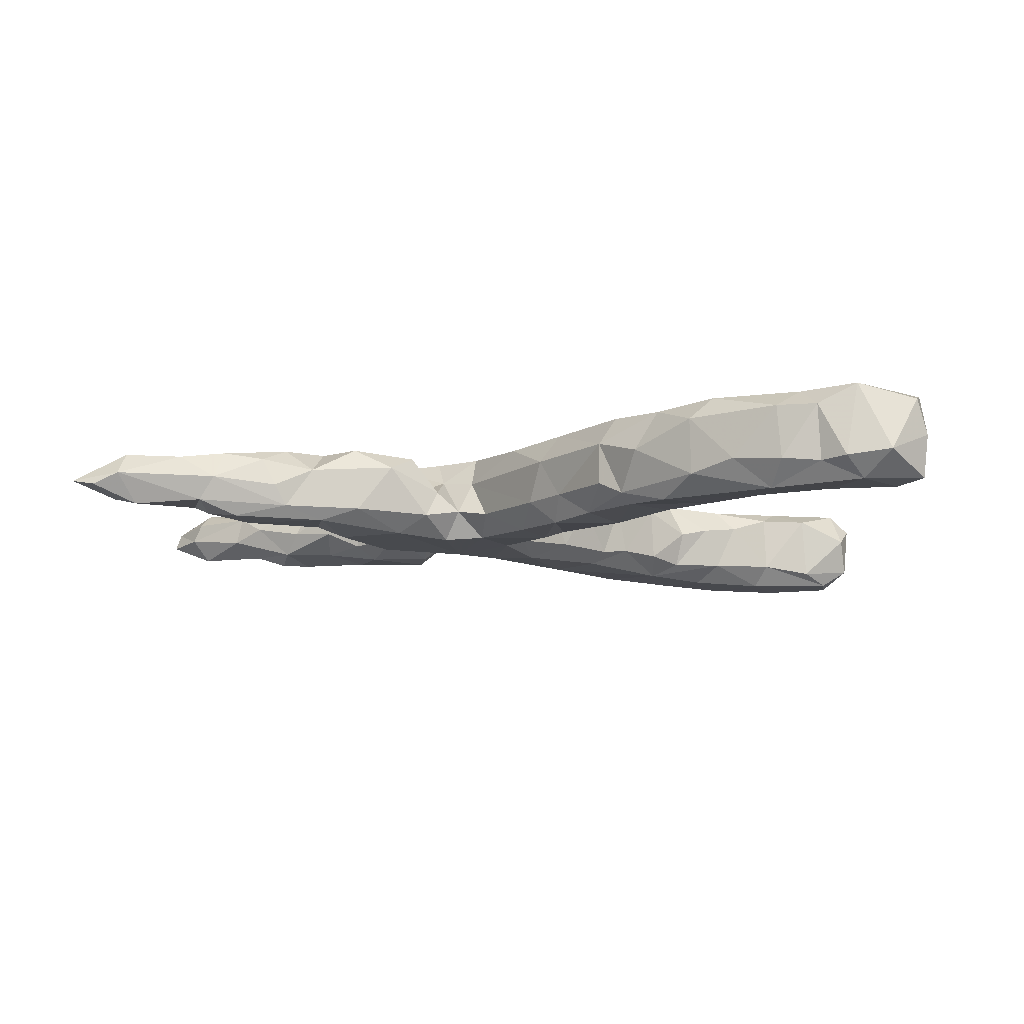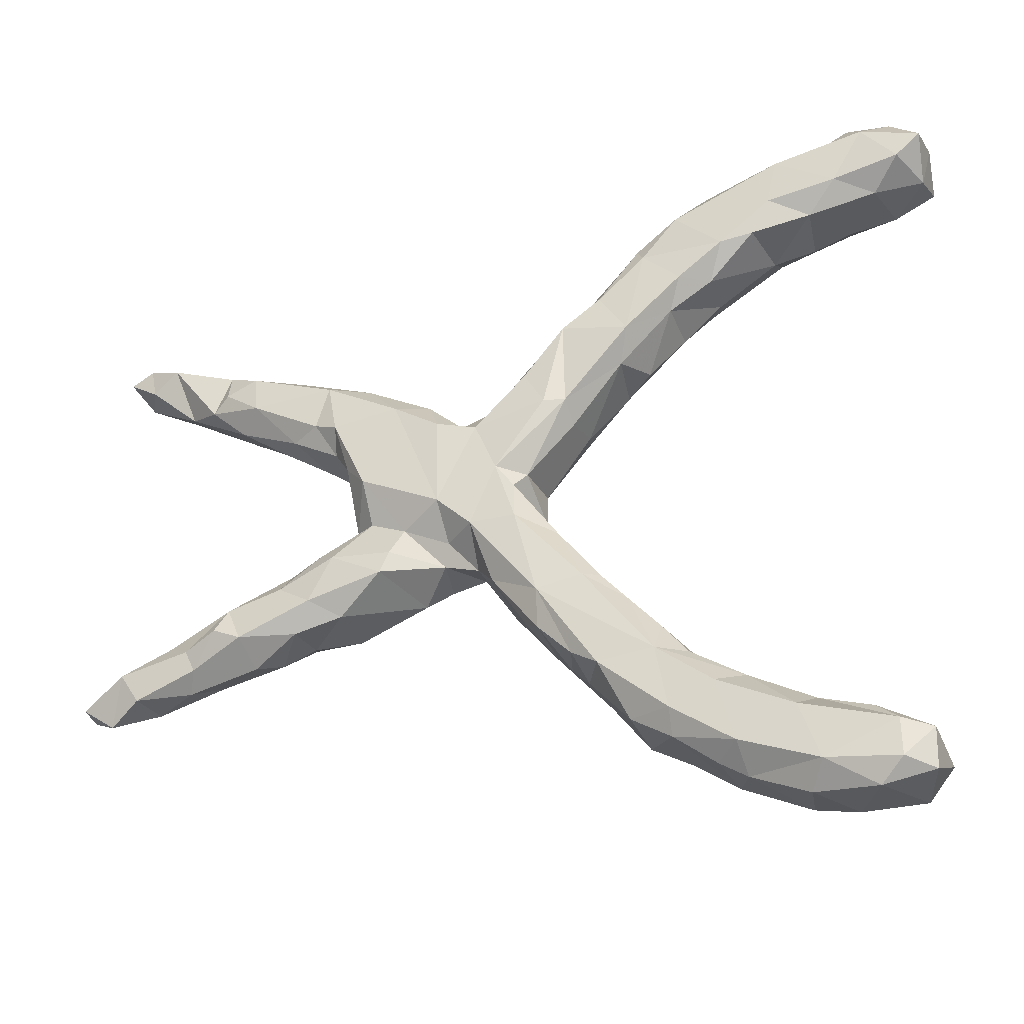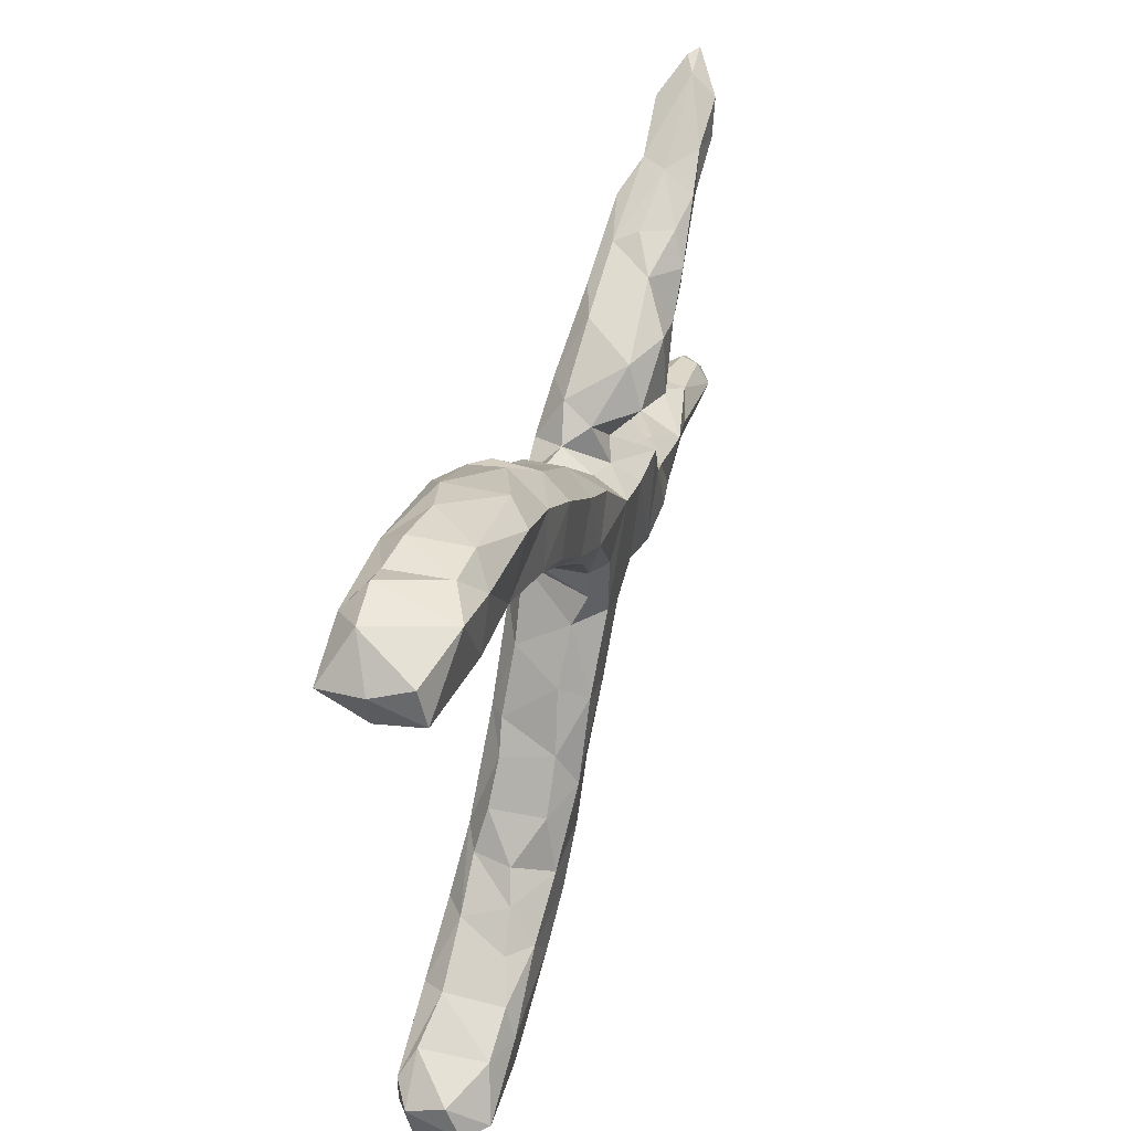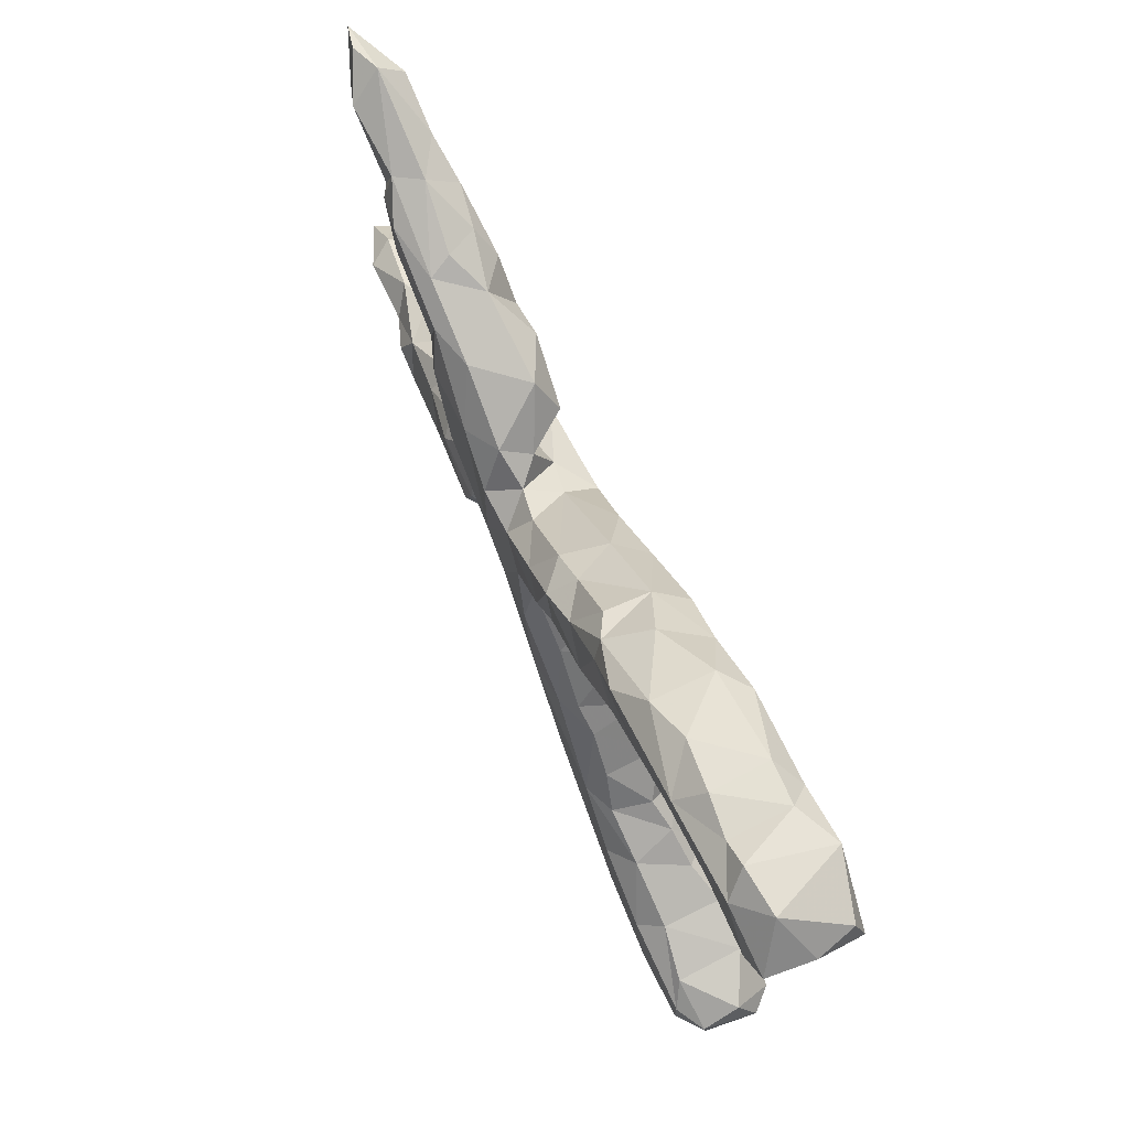
<metadata>
{"format":"obj","ext":"obj","renderer":"f3d","projection":"perspective","resolution":1024,"background":"white","views":[{"elev":-11.2,"azim":-172.5,"up":"+Z"},{"elev":-33.5,"azim":-161.2,"up":"+Y"},{"elev":48.1,"azim":-72.7,"up":"+Y"},{"elev":71.7,"azim":-114.2,"up":"+Y"}]}
</metadata>
<code>
v 0.8288 -0.2991 0.02267
v 0.8358 -0.288 -0.007829
v 0.7543 -0.2645 0.05632
v 0.8168 0.4089 -0.003877
v 0.782 -0.3268 -0.002846
v 0.7637 -0.2326 0.03148
v 0.7802 -0.2375 -0.001628
v 0.7803 0.36 0.02521
v 0.7116 -0.2965 0.03615
v 0.7255 -0.2977 -0.03012
v 0.7522 -0.252 -0.04233
v 0.7243 0.3879 0.04714
v 0.7724 0.4238 -0.01324
v 0.7531 0.3575 -0.02981
v 0.6332 -0.2266 -0.0435
v 0.7036 0.3862 -0.04446
v 0.6635 -0.1981 0.0344
v 0.6179 -0.1686 0.007571
v 0.7272 0.4243 0.006746
v 0.6738 -0.1965 -0.01409
v 0.6207 -0.2592 -0.03359
v 0.6982 0.3282 0.05072
v 0.5987 -0.2145 0.05352
v 0.5999 -0.2564 0.04758
v 0.6805 0.2992 4.179e-05
v 0.6307 0.3577 0.04783
v 0.5935 0.3512 -0.03244
v 0.64 -0.2841 0.00292
v 0.5726 -0.2067 -0.06434
v 0.6234 0.2786 -0.03367
v 0.5912 0.3008 -0.04947
v 0.5668 0.3554 0.009586
v 0.5336 0.3169 -0.05783
v 0.5561 0.3251 0.05931
v 0.5552 -0.1632 -0.04802
v 0.5159 -0.2619 -0.006442
v 0.5678 0.23 -0.0184
v 0.5274 0.2525 -0.05973
v 0.5911 0.2983 0.05403
v 0.5256 -0.228 -0.06345
v 0.5683 0.2485 0.04597
v 0.4762 0.2118 0.06536
v 0.4321 -0.2275 -0.04083
v 0.4378 -0.2012 0.06804
v 0.4533 0.2642 0.07335
v 0.5285 -0.1363 -0.009671
v 0.4963 -0.149 0.07055
v 0.4825 -0.2416 0.03336
v 0.4892 0.1843 0.008794
v 0.4433 0.2994 -0.03743
v 0.4586 -0.1429 -0.05507
v 0.4074 0.1851 -0.05876
v 0.487 0.3082 0.0502
v 0.4228 -0.2226 0.02883
v 0.4612 0.3136 -8.343e-05
v 0.4585 0.1779 -0.03056
v 0.4527 -0.09863 -0.01855
v 0.3489 -0.2094 -0.04013
v 0.3978 0.2808 0.03296
v 0.4393 -0.09949 0.03752
v 0.3728 0.125 -0.03963
v 0.3883 -0.08719 -0.04793
v 0.3572 -0.1088 -0.07216
v 0.4188 0.1459 0.03034
v 0.3737 -0.06927 0.02637
v 0.3991 -0.1837 -0.06941
v 0.3631 0.1617 -0.07461
v 0.3909 -0.1126 0.06711
v 0.3948 0.207 0.07608
v 0.3494 0.0977 0.03631
v 0.3155 0.2517 -0.03739
v 0.3372 -0.02953 -0.008368
v 0.316 0.1271 0.08852
v 0.3261 -0.05961 0.07873
v 0.3846 0.2595 -0.05952
v 0.3425 0.07616 -0.05743
v 0.3402 0.02382 0.02797
v 0.3634 -0.1725 0.08122
v 0.3465 -0.2115 0.04954
v 0.3182 0.05825 0.0285
v 0.3047 0.03291 -0.07741
v 0.3281 0.2308 0.07909
v 0.2989 -0.03718 -0.04075
v 0.244 -0.1365 0.08622
v 0.29 0.02579 0.08318
v 0.2511 0.1775 -0.0725
v 0.2869 0.0874 0.03319
v 0.2682 -0.1573 -0.07658
v 0.2538 -0.1186 -0.07165
v 0.2576 0.2276 0.04514
v 0.2378 -0.0635 -0.04324
v 0.225 -0.1708 0.03864
v 0.2299 0.09792 0.02386
v 0.1973 0.1861 -0.03985
v 0.1734 -0.1308 -0.01333
v 0.2289 0.1659 0.07331
v 0.1859 -0.1368 0.06283
v 0.1968 0.04833 0.08546
v 0.1611 -0.09763 -0.03267
v 0.1805 0.09008 0.04057
v 0.1696 0.1223 -0.07771
v 0.1674 -0.03553 -0.07862
v 0.1811 0.1572 0.008734
v 0.1675 -0.09915 0.07955
v 0.1233 -0.1301 0.05377
v 0.1425 0.1419 -0.02659
v 0.1201 0.1191 0.03106
v 0.118 0.08242 0.08573
v 0.102 0.1036 -0.0716
v 0.1149 -0.1482 -0.01145
v 0.108 -0.09331 -0.07735
v 0.07842 -0.1947 -0.04754
v 0.09782 -0.1232 0.07944
v 0.03583 -0.07888 0.08153
v 0.06851 -0.2164 0.05038
v 0.02996 -0.2716 -0.01693
v 0.06532 0.01477 -0.07165
v 0.0884 0.1527 -0.03452
v 0.02996 0.1909 0.07831
v 0.0133 0.01883 0.05609
v 0.03876 0.02614 0.08238
v 0.01966 0.009309 -0.03648
v 0.01421 -0.03674 0.05574
v -0.002718 -0.3056 -0.05784
v 0.03796 -0.01929 -0.05596
v 0.02957 -0.09438 -0.07807
v -0.009326 -0.08175 0.03633
v -0.006695 -0.3123 0.04563
v -0.007342 -0.2455 -0.07835
v 0.02158 -0.2292 0.07963
v -0.0105 0.2614 -0.03661
v 0.01191 0.19 -0.07382
v -0.03687 -0.127 -0.04663
v -0.03111 0.1377 0.0871
v -0.05899 -0.3263 0.07848
v -0.06109 0.1002 -0.02754
v -0.04465 -0.3658 -0.004659
v -0.09519 -0.4167 0.04822
v -0.07402 -0.162 0.03435
v -0.06757 0.2754 0.08386
v -0.07974 -0.4085 -0.02883
v -0.02319 0.1277 -0.07832
v -0.06002 -0.3664 -0.06242
v -0.08246 -0.2278 -0.0704
v -0.05891 0.1276 -0.06858
v -0.1177 0.2049 0.0841
v -0.1059 -0.3984 -0.07633
v -0.0592 0.2726 -0.07769
v -0.06011 0.1216 0.06998
v -0.03273 0.2893 0.03372
v -0.05717 -0.1881 0.08203
v -0.125 0.3248 -0.07121
v -0.1076 -0.2223 -0.04681
v -0.1316 -0.3093 0.08701
v -0.06939 0.3122 -0.03358
v -0.1244 -0.4193 0.08239
v -0.07095 0.113 0.03699
v -0.1487 -0.4917 -0.04297
v -0.1493 -0.2682 -0.0381
v -0.1359 -0.2512 0.05027
v -0.1582 -0.5038 0.04329
v -0.1807 0.3842 0.08699
v -0.1516 0.4021 -0.03366
v -0.1732 0.2494 -0.07686
v -0.2184 -0.5296 0.0665
v -0.2044 -0.3324 -0.03951
v -0.2005 -0.327 0.05568
v -0.1991 -0.3876 -0.07312
v -0.2191 -0.4987 -0.07708
v -0.1365 0.2001 0.06329
v -0.1514 0.2019 -0.03895
v -0.1519 0.3988 0.0387
v -0.2164 -0.5371 -0.05065
v -0.2343 -0.4119 0.08141
v -0.1852 0.2167 0.02701
v -0.2646 -0.3874 0.01665
v -0.2072 -0.4926 0.08458
v -0.2196 0.4648 0.01109
v -0.2495 -0.3925 -0.04918
v -0.2904 -0.5466 0.08389
v -0.2067 0.3964 -0.07196
v -0.1922 0.4231 -0.05614
v -0.219 0.3067 0.08694
v -0.2829 -0.5873 -0.03812
v -0.3281 -0.616 -0.03369
v -0.259 0.4467 0.08146
v -0.2437 0.292 -0.04082
v -0.247 0.2854 0.04326
v -0.291 0.3586 0.08447
v -0.317 0.5215 0.04967
v -0.2692 0.3381 -0.07235
v -0.3124 -0.4254 0.03105
v -0.2691 0.4611 -0.07823
v -0.2927 -0.4644 -0.07728
v -0.3369 -0.4472 -0.04353
v -0.3215 -0.5734 -0.07882
v -0.3352 -0.4765 0.0782
v -0.4089 -0.6468 0.04719
v -0.4171 -0.5277 -0.07787
v -0.3188 0.5179 -0.0461
v -0.2947 -0.5884 0.05638
v -0.3171 0.3409 -0.03736
v -0.3734 -0.4703 0.04097
v -0.3462 0.3947 -0.0732
v -0.4234 -0.6588 -0.03768
v -0.3143 0.3467 0.04408
v -0.4428 -0.5035 -0.03887
v -0.4593 -0.5552 0.08515
v -0.3896 0.5525 -0.02835
v -0.4391 -0.506 0.06376
v -0.3578 0.5096 0.08677
v -0.4581 -0.6292 0.08252
v -0.4198 0.4025 0.02982
v -0.435 0.462 -0.07488
v -0.4018 0.4047 -0.06707
v -0.4792 -0.6625 0.04403
v -0.4494 -0.6247 -0.07865
v -0.4647 0.5779 0.05424
v -0.4711 0.5792 -0.03668
v -0.4229 0.4362 0.08001
v -0.5675 -0.5744 -0.07224
v -0.5299 -0.5376 -0.05095
v -0.453 0.5375 -0.0787
v -0.5237 -0.5346 0.06437
v -0.5679 -0.6377 -0.07302
v -0.4997 0.437 -0.04265
v -0.6091 -0.5557 0.02176
v -0.5824 -0.6612 0.04937
v -0.4875 0.4389 0.05889
v -0.5282 -0.6703 -0.05148
v -0.5554 0.4522 0.04866
v -0.5887 -0.6044 0.08711
v -0.6114 -0.6489 -0.0353
v -0.5507 0.4806 0.0873
v -0.536 0.5832 -0.0435
v -0.5321 0.5894 0.05219
v -0.5055 0.5467 0.08409
v -0.624 -0.6076 0.05109
v -0.6152 -0.5838 -0.04303
v -0.5517 0.4815 -0.07142
v -0.5989 0.5905 0.08485
v -0.6055 0.5722 -0.07397
v -0.577 0.6075 -0.04088
v -0.6354 0.4706 0.05753
v -0.6965 0.5734 0.05849
v -0.6147 0.4623 -0.0337
v -0.7042 0.5185 0.07432
v -0.6638 0.5016 -0.07494
v -0.6518 0.608 -0.03203
v -0.7054 0.5424 -0.07009
v -0.6956 0.4879 -0.002755
v -0.7126 0.5559 0.0003249
f 8 12 22
f 245 252 247
f 34 53 45
f 206 189 220
f 12 26 22
f 39 22 26
f 162 186 189
f 189 186 220
f 206 220 213
f 213 220 229
f 162 172 186
f 186 211 220
f 220 234 229
f 231 229 234
f 244 231 234
f 172 178 186
f 186 178 190
f 186 190 211
f 220 211 237
f 220 237 234
f 234 247 244
f 234 241 247
f 211 190 218
f 237 211 218
f 234 237 241
f 247 241 245
f 237 218 236
f 241 237 236
f 241 249 245
f 126 111 129
f 129 111 112
f 89 88 95
f 88 92 95
f 58 92 88
f 66 58 88
f 51 40 66
f 51 35 40
f 35 29 40
f 153 133 144
f 129 144 126
f 66 43 58
f 66 40 43
f 29 21 40
f 15 21 29
f 35 15 29
f 129 112 124
f 112 116 124
f 11 10 15
f 153 144 159
f 144 168 159
f 168 166 159
f 129 147 168
f 144 129 168
f 129 124 143
f 168 179 166
f 246 251 248
f 242 240 248
f 223 214 240
f 178 182 200
f 182 193 200
f 240 246 248
f 240 226 246
f 240 214 226
f 215 226 214
f 204 215 214
f 193 214 223
f 193 204 214
f 182 181 193
f 215 213 226
f 204 202 215
f 181 204 193
f 181 191 204
f 182 152 181
f 27 30 31
f 16 30 27
f 204 191 202
f 152 164 181
f 182 163 152
f 163 155 152
f 27 31 33
f 164 187 191
f 181 164 191
f 33 31 38
f 152 148 164
f 129 143 147
f 151 139 160
f 48 44 54
f 128 115 130
f 128 130 135
f 130 154 135
f 154 160 167
f 9 3 24
f 154 130 151
f 160 154 151
f 3 23 24
f 23 3 17
f 23 44 24
f 24 44 48
f 44 78 79
f 115 113 130
f 23 17 47
f 23 47 44
f 44 47 68
f 44 68 78
f 79 78 84
f 92 79 84
f 84 97 92
f 105 113 115
f 130 113 114
f 130 114 151
f 151 127 139
f 47 60 68
f 97 84 104
f 97 104 105
f 143 141 147
f 195 168 194
f 179 168 195
f 147 169 168
f 147 158 169
f 195 199 207
f 195 194 199
f 168 169 194
f 158 173 169
f 221 207 199
f 194 196 199
f 169 196 194
f 169 173 196
f 222 221 239
f 199 217 221
f 199 196 217
f 173 184 196
f 225 233 239
f 221 225 239
f 221 217 225
f 185 205 217
f 196 185 217
f 196 184 185
f 230 233 225
f 217 230 225
f 217 205 230
f 148 152 155
f 131 148 155
f 50 75 71
f 50 33 75
f 33 38 75
f 30 37 38
f 31 30 38
f 171 187 164
f 131 132 148
f 71 75 86
f 75 52 67
f 75 38 52
f 38 56 52
f 145 171 164
f 148 145 164
f 132 142 148
f 118 132 131
f 71 86 94
f 75 67 86
f 136 171 145
f 148 142 145
f 109 142 132
f 118 109 132
f 94 101 106
f 94 86 101
f 67 81 86
f 52 61 67
f 56 61 52
f 118 106 109
f 106 101 109
f 67 61 76
f 67 76 81
f 122 136 145
f 117 145 142
f 142 109 117
f 101 102 109
f 157 149 170
f 49 42 64
f 175 170 188
f 73 82 96
f 134 146 149
f 149 146 170
f 64 42 69
f 42 45 69
f 69 82 73
f 82 90 96
f 119 140 134
f 146 183 170
f 41 39 42
f 42 39 45
f 49 41 42
f 69 59 82
f 119 150 140
f 146 134 140
f 183 146 140
f 170 183 188
f 45 53 59
f 45 59 69
f 82 59 90
f 140 162 183
f 188 183 206
f 26 34 39
f 39 34 45
f 150 172 140
f 140 172 162
f 189 183 162
f 183 189 206
f 86 102 101
f 117 122 145
f 117 125 122
f 109 102 117
f 81 102 86
f 72 83 81
f 76 72 81
f 117 126 125
f 81 91 102
f 81 83 91
f 126 133 125
f 117 111 126
f 102 111 117
f 91 99 102
f 91 83 89
f 63 89 83
f 62 63 83
f 57 51 62
f 111 99 110
f 102 99 111
f 91 89 95
f 63 88 89
f 51 66 63
f 62 51 63
f 57 35 51
f 46 35 57
f 133 126 144
f 111 110 112
f 63 66 88
f 198 212 216
f 201 212 198
f 241 243 249
f 236 243 241
f 218 219 236
f 190 209 218
f 251 244 247
f 12 4 19
f 8 4 12
f 226 229 231
f 172 182 178
f 12 19 26
f 34 32 53
f 26 32 34
f 8 22 25
f 150 155 172
f 53 55 59
f 32 55 53
f 22 39 41
f 25 22 41
f 187 188 206
f 25 41 37
f 119 107 150
f 245 249 252
f 236 235 243
f 251 247 252
f 190 178 200
f 226 213 229
f 26 19 32
f 213 202 206
f 7 2 11
f 10 9 28
f 11 5 10
f 2 5 11
f 2 1 5
f 15 10 21
f 40 21 36
f 40 36 43
f 20 15 35
f 21 10 28
f 21 28 36
f 36 48 43
f 43 48 54
f 112 115 116
f 160 153 159
f 7 11 20
f 20 11 15
f 43 54 58
f 112 110 115
f 139 133 153
f 20 18 17
f 20 35 18
f 18 35 46
f 91 95 99
f 99 95 110
f 65 57 62
f 65 62 83
f 123 125 127
f 127 125 133
f 65 83 72
f 122 125 123
f 77 72 76
f 136 122 120
f 77 76 70
f 76 61 70
f 61 56 64
f 61 64 70
f 103 94 106
f 107 106 118
f 136 157 171
f 56 37 49
f 49 64 56
f 167 159 166
f 124 128 137
f 124 116 128
f 176 166 179
f 167 166 176
f 143 137 141
f 192 176 179
f 192 179 195
f 141 158 147
f 203 195 207
f 158 161 173
f 227 239 238
f 222 239 227
f 173 201 184
f 239 233 238
f 230 228 233
f 205 216 230
f 205 198 216
f 249 250 252
f 249 242 250
f 243 242 249
f 243 235 242
f 235 223 242
f 219 223 235
f 242 248 250
f 242 223 240
f 209 223 219
f 209 200 223
f 193 223 200
f 124 137 143
f 222 207 221
f 37 41 49
f 171 170 175
f 96 90 103
f 157 170 171
f 93 96 103
f 100 106 107
f 100 103 106
f 100 93 103
f 87 96 93
f 80 87 93
f 85 80 93
f 80 70 87
f 80 77 70
f 120 157 136
f 122 123 120
f 74 72 77
f 65 72 74
f 60 57 65
f 46 57 60
f 47 46 60
f 110 105 115
f 95 105 110
f 95 97 105
f 92 97 95
f 47 18 46
f 17 18 47
f 58 79 92
f 54 44 79
f 58 54 79
f 107 131 150
f 127 133 139
f 6 17 3
f 6 7 17
f 1 7 6
f 36 24 48
f 28 24 36
f 85 93 100
f 78 74 84
f 105 104 113
f 114 127 151
f 60 65 68
f 68 65 74
f 78 68 74
f 74 85 84
f 84 85 98
f 104 108 113
f 113 108 114
f 114 123 127
f 74 77 85
f 84 98 104
f 104 98 108
f 114 108 121
f 114 121 123
f 121 120 123
f 77 80 85
f 98 85 100
f 100 108 98
f 121 108 134
f 121 134 120
f 157 120 149
f 87 70 73
f 108 100 107
f 119 134 108
f 149 120 134
f 70 64 69
f 70 69 73
f 87 73 96
f 108 107 119
f 3 1 6
f 1 2 7
f 160 159 167
f 116 115 128
f 9 24 28
f 5 3 9
f 1 3 5
f 128 138 137
f 138 161 158
f 203 207 210
f 207 222 224
f 210 207 224
f 173 161 165
f 173 165 201
f 185 198 205
f 185 201 198
f 184 201 185
f 233 228 238
f 230 216 228
f 236 219 235
f 218 209 219
f 250 251 252
f 7 20 17
f 160 139 153
f 5 9 10
f 137 138 141
f 192 195 203
f 141 138 158
f 227 224 222
f 209 190 200
f 250 248 251
f 19 4 13
f 246 244 251
f 246 231 244
f 226 231 246
f 172 163 182
f 19 16 27
f 13 16 19
f 13 14 16
f 13 4 14
f 4 8 14
f 215 202 213
f 55 32 50
f 32 27 50
f 19 27 32
f 25 14 8
f 172 155 163
f 187 206 202
f 191 187 202
f 131 155 150
f 59 71 90
f 59 50 71
f 55 50 59
f 30 25 37
f 187 175 188
f 187 171 175
f 90 71 94
f 38 37 56
f 107 118 131
f 103 90 94
f 27 33 50
f 16 14 25
f 16 25 30
f 154 167 174
f 174 176 192
f 212 232 228
f 216 212 228
f 228 232 238
f 212 208 232
f 232 227 238
f 165 180 201
f 201 180 212
f 180 208 212
f 210 224 208
f 232 208 224
f 232 224 227
f 165 177 180
f 180 197 208
f 208 197 210
f 197 203 210
f 165 161 177
f 177 156 174
f 177 174 197
f 180 177 197
f 161 138 156
f 161 156 177
f 174 192 197
f 203 197 192
f 156 154 174
f 167 176 174
f 138 128 135
f 138 135 156
f 156 135 154

</code>
